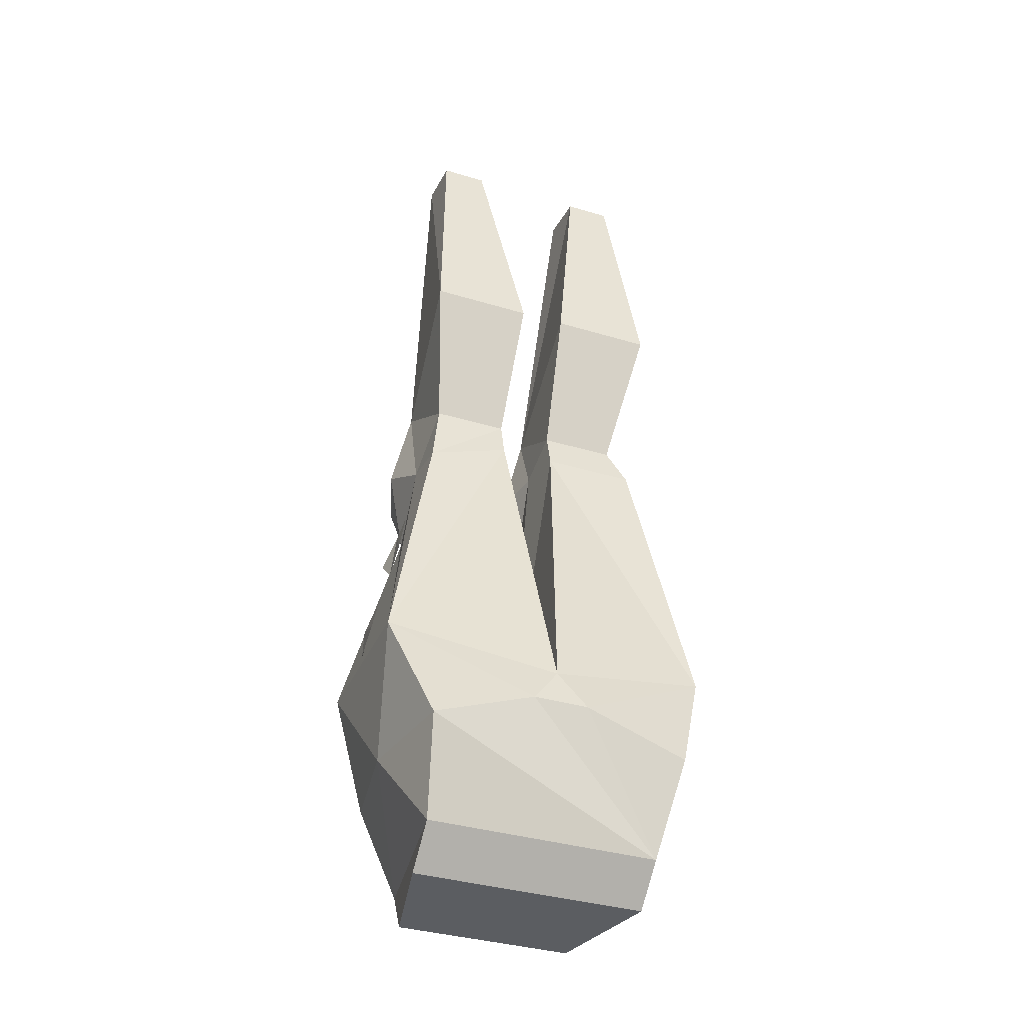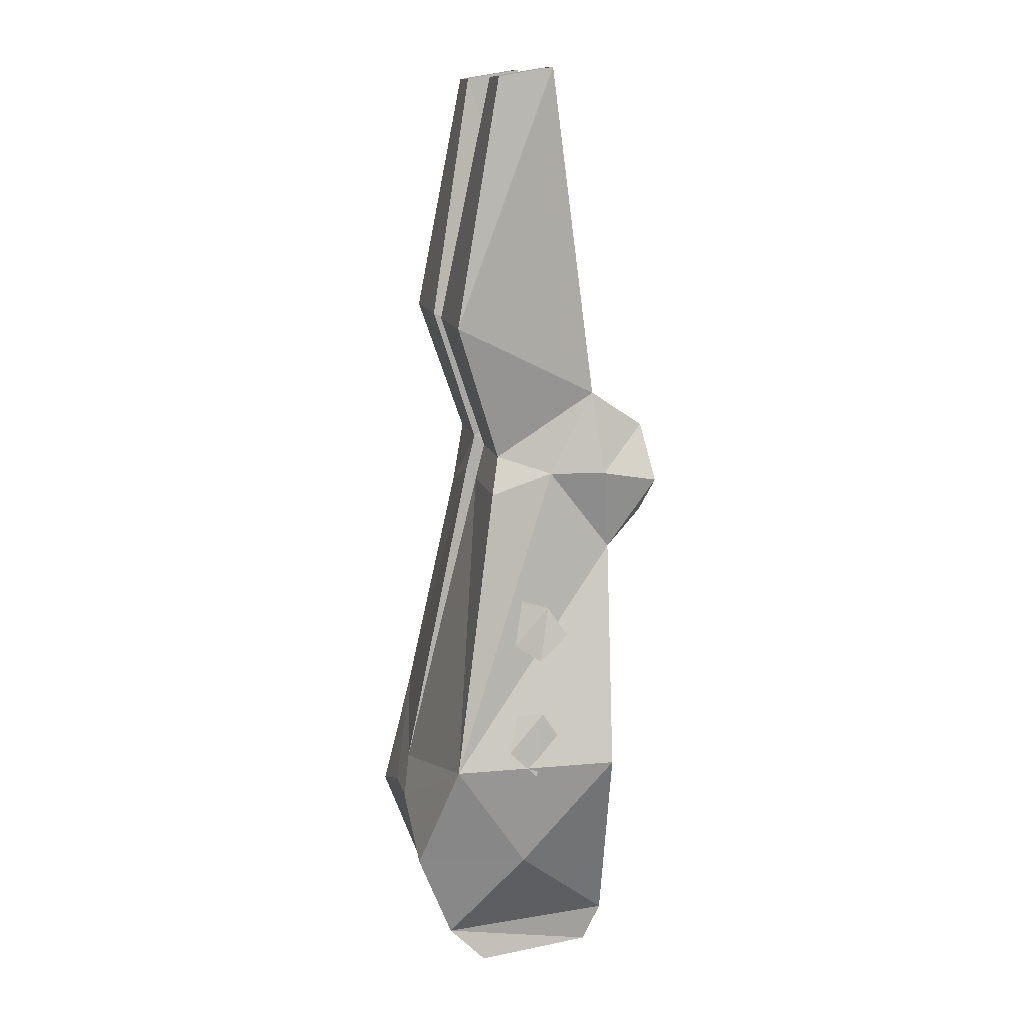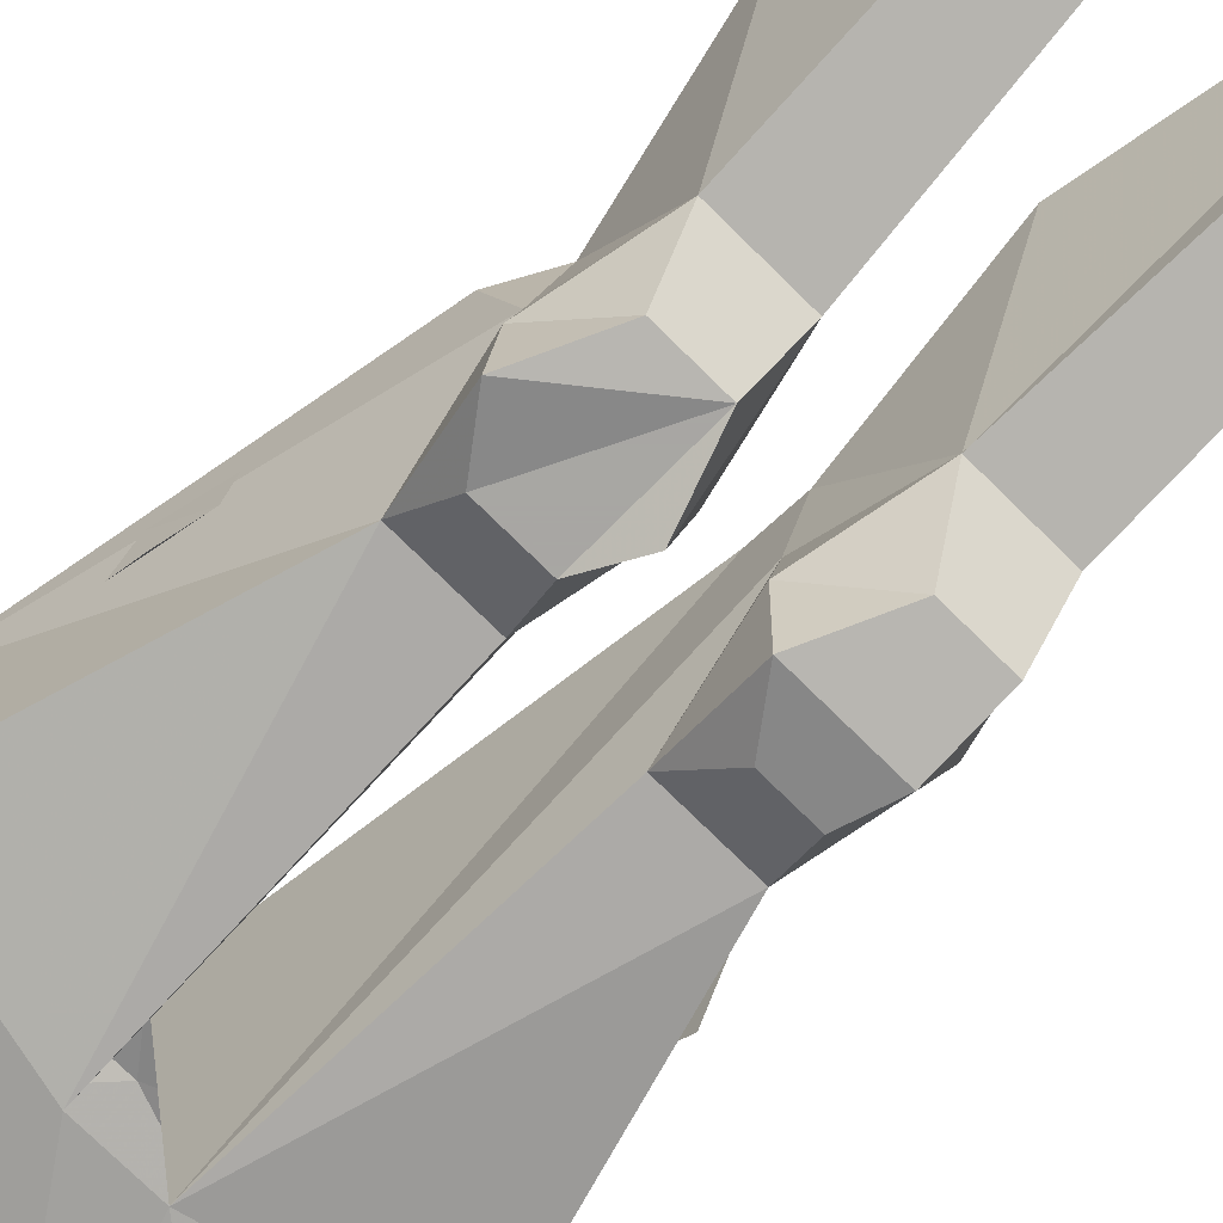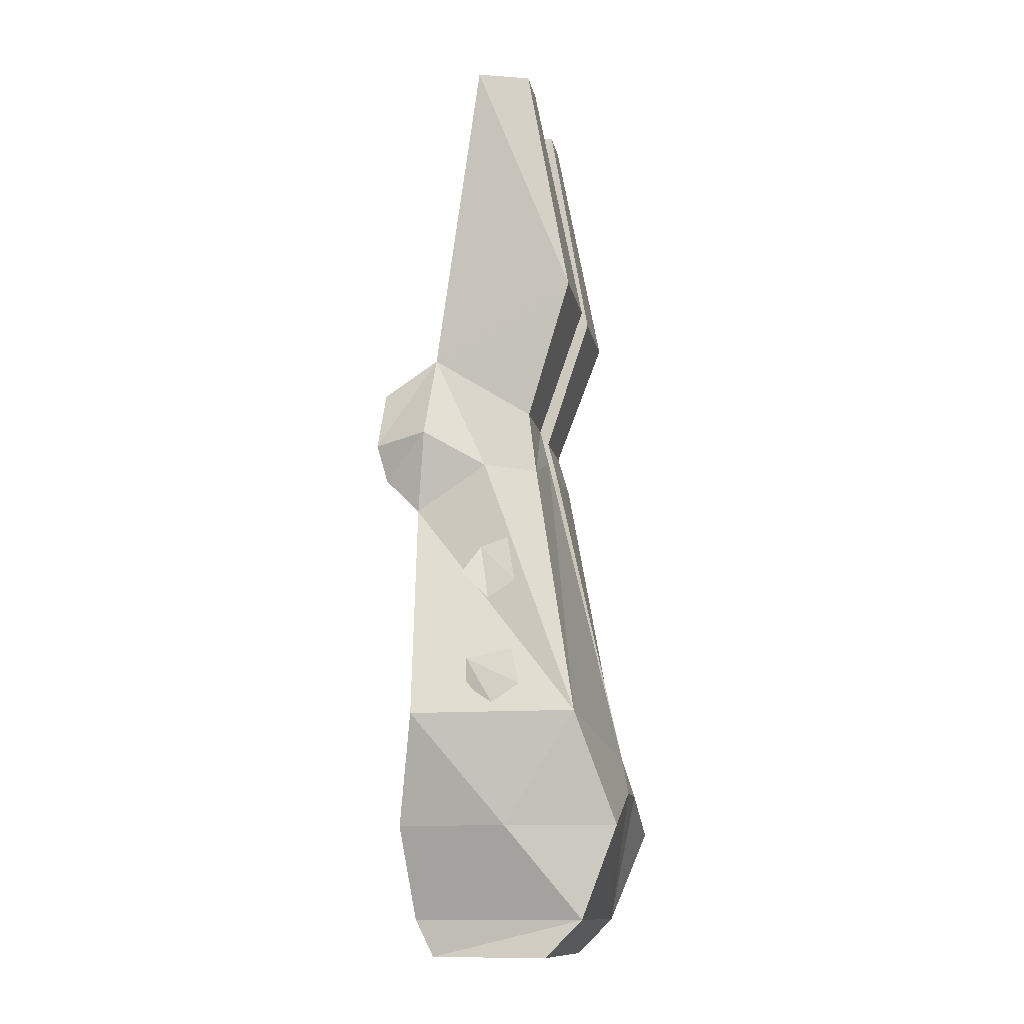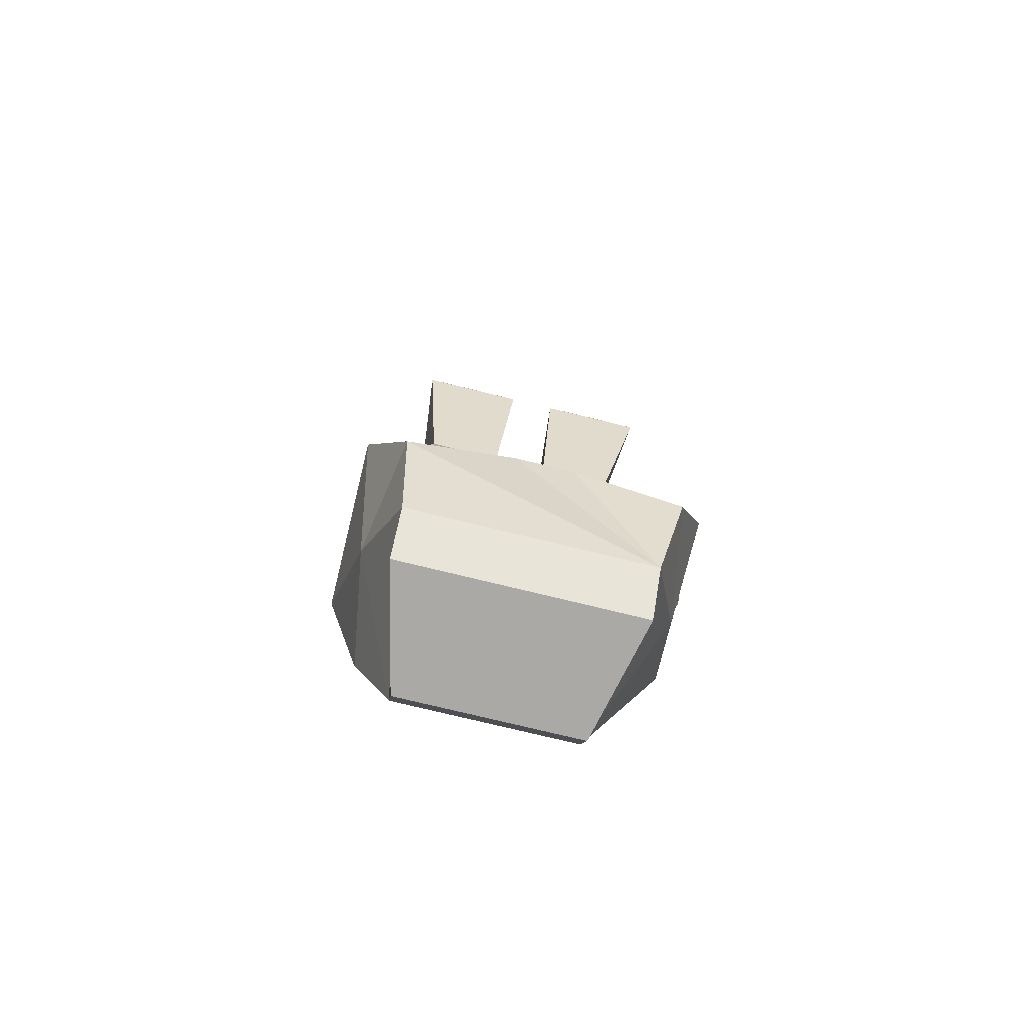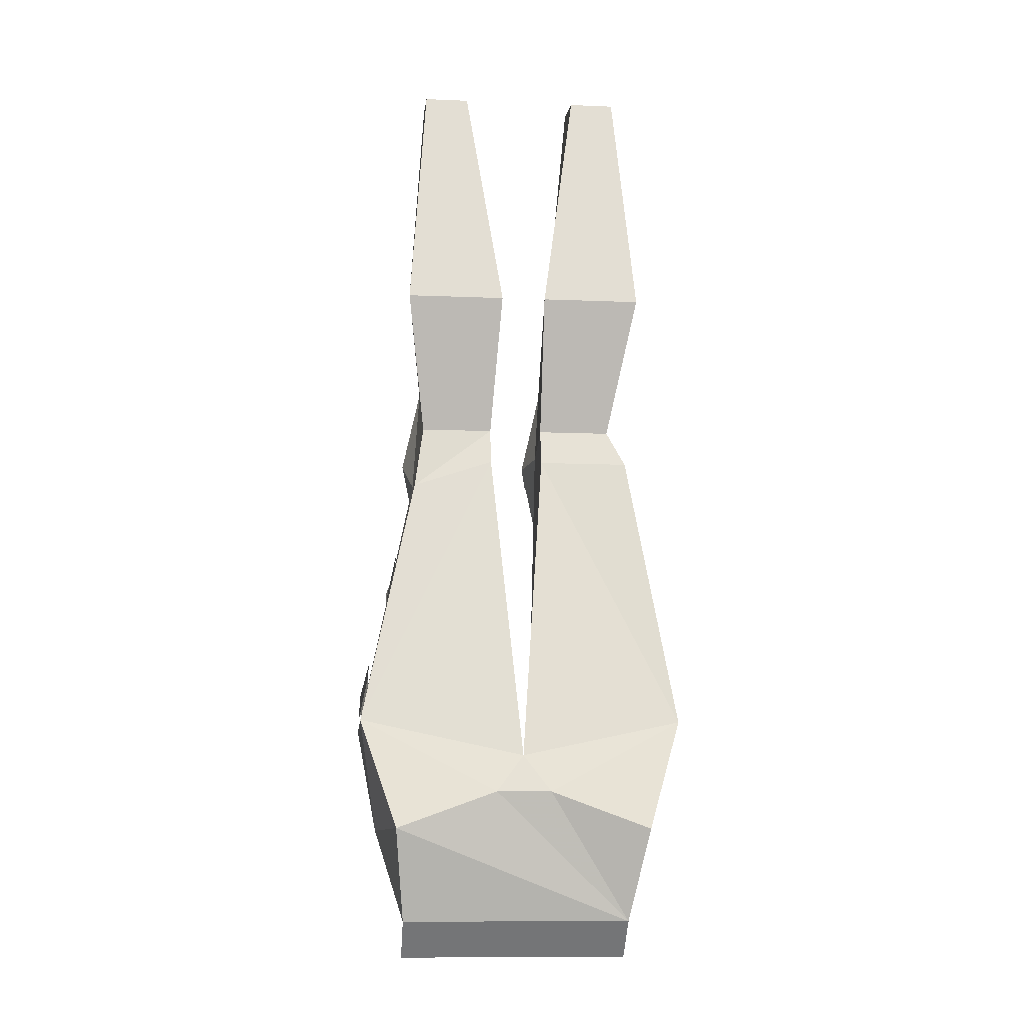
<metadata>
{"format":"obj","ext":"obj","renderer":"f3d","projection":"perspective","resolution":1024,"background":"white","views":[{"elev":-36.2,"azim":-21.6,"up":"+Y"},{"elev":12.6,"azim":78.0,"up":"+Y"},{"elev":-74.4,"azim":135.3,"up":"+Z"},{"elev":-12.4,"azim":-79.7,"up":"+Y"},{"elev":-75.6,"azim":-13.7,"up":"+Y"},{"elev":-11.3,"azim":-5.6,"up":"+Y"}]}
</metadata>
<code>
v 0.07031 -0.9453 -0.0625
v 0.09375 -0.9141 0.07031
v 0.09375 -0.9453 0.03906
v -0.1016 -0.9453 0.03906
v -0.07812 -0.9453 -0.0625
v -0.07812 -0.9141 -0.07812
v 0.07031 -0.9141 -0.07812
v 0.125 -0.8359 0.007812
v 0.1094 -0.8359 0.1016
v 0.02344 -0.8047 0.1016
v -0.02344 -0.8047 0.1016
v -0.1094 -0.8359 0.1016
v -0.1016 -0.9141 0.07031
v -0.125 -0.8359 0.007812
v -0.1094 -0.8359 -0.08594
v -0.02344 -0.7656 -0.08594
v 0.02344 -0.7656 -0.08594
v 0.1406 -0.7422 -0.07031
v 0.1406 -0.7422 0.07031
v 0 -0.7734 0.09375
v -0.1406 -0.7422 0.07031
v -0.02344 -0.4688 0.02344
v -0.08594 -0.4688 0.02344
v -0.09375 -0.5234 0.03125
v -0.02344 -0.5 0.03125
v -0.02344 -0.4844 -0.02344
v -0.03125 -0.4141 -0.0625
v -0.01562 -0.3516 0.0625
v -0.1016 -0.3516 0.0625
v -0.08594 -0.4141 -0.0625
v -0.09375 -0.5156 -0.01562
v -0.03125 -0.5547 -0.07812
v -0.01562 -0.4844 -0.07031
v -0.04688 -0.4453 -0.1094
v -0.08594 -0.1328 -0.02344
v -0.04688 -0.1328 -0.02344
v -0.04688 -0.1406 0.02344
v -0.08594 -0.1406 0.02344
v 0.02344 -0.5 0.03125
v 0.1016 -0.5 0.03125
v 0.08594 -0.4688 0.02344
v 0.02344 -0.4688 0.02344
v 0.02344 -0.4844 -0.02344
v 0.09375 -0.4844 -0.02344
v 0.08594 -0.4141 -0.0625
v 0.1094 -0.3516 0.0625
v 0.02344 -0.3516 0.0625
v 0.03125 -0.4141 -0.0625
v 0.01562 -0.4844 -0.07031
v 0.03125 -0.5547 -0.07812
v 0.08594 -0.5547 -0.07812
v 0.1016 -0.4844 -0.07031
v 0.07812 -0.4453 -0.1094
v 0.09375 -0.1328 -0.02344
v 0.09375 -0.1406 0.02344
v 0.05469 -0.1406 0.02344
v 0.05469 -0.1328 -0.02344
v -0.1406 -0.7422 -0.07031
v -0.08594 -0.5547 -0.07812
v -0.07812 -0.5234 -0.1094
v -0.04688 -0.5234 -0.1094
v -0.02344 -0.4922 -0.1172
v -0.08594 -0.4922 -0.1172
v -0.08594 -0.4453 -0.1094
v -0.1016 -0.4844 -0.07031
v 0.125 -0.6484 -0.007812
v 0.125 -0.625 -0.03125
v 0.1172 -0.6016 -0.01562
v 0.125 -0.6328 0.01562
v 0.1172 -0.5938 0.007812
v -0.1328 -0.6953 -0.02344
v -0.1328 -0.7188 -0.02344
v -0.1406 -0.7344 0
v -0.1406 -0.7188 0.02344
v -0.1328 -0.6875 0.01562
v -0.1094 -0.5938 -0.01562
v -0.1172 -0.6172 -0.03125
v -0.1172 -0.6406 -0.007812
v -0.1172 -0.625 0.01562
v -0.1094 -0.5859 0.007812
v 0.1406 -0.75 0
v 0.1328 -0.7188 -0.02344
v 0.1328 -0.6953 -0.007812
v 0.1406 -0.7266 0.02344
v 0.1328 -0.6953 0.01562
v 0.03906 -0.4453 -0.1094
v 0.1016 -0.4922 -0.1172
v 0.07812 -0.5234 -0.1094
v 0.03906 -0.5234 -0.1094
v 0.02344 -0.4922 -0.1172
f 1 2 3
f 1 3 4
f 1 4 5
f 1 5 6
f 1 6 7
f 1 7 2
f 2 13 3
f 3 13 4
f 4 13 5
f 5 13 6
f 22 23 24
f 22 24 25
f 22 25 26
f 22 26 27
f 22 28 23
f 23 28 29
f 23 31 24
f 27 30 35
f 27 35 36
f 39 40 41
f 39 41 42
f 39 42 43
f 40 44 41
f 41 46 47
f 41 47 42
f 42 48 43
f 45 48 54
f 48 57 54
f 2 7 8
f 2 8 9
f 2 9 10
f 2 10 11
f 2 11 12
f 2 12 13
f 6 13 14
f 6 14 15
f 6 15 16
f 6 16 17
f 6 17 18
f 6 18 7
f 7 18 8
f 8 18 19
f 8 19 9
f 9 19 10
f 10 19 20
f 10 20 11
f 11 20 21
f 11 21 12
f 12 21 14
f 12 14 13
f 23 30 31
f 26 32 33
f 26 33 27
f 27 33 34
f 27 34 30
f 27 36 37
f 27 37 28
f 28 37 29
f 29 37 38
f 29 38 35
f 29 35 30
f 41 44 45
f 43 48 49
f 43 49 50
f 44 51 52
f 44 52 45
f 45 52 53
f 45 53 48
f 45 54 46
f 46 54 55
f 46 55 56
f 46 56 47
f 47 56 48
f 48 56 57
f 58 15 14
f 58 14 21
f 58 16 15
f 32 59 60
f 32 60 61
f 32 61 62
f 32 62 33
f 33 62 34
f 34 62 63
f 34 63 64
f 34 64 30
f 30 64 63
f 30 63 65
f 30 65 31
f 31 65 59
f 63 62 61
f 63 61 60
f 63 60 65
f 65 60 59
f 86 53 87
f 86 87 88
f 86 88 89
f 86 89 90
f 86 90 48
f 86 48 53
f 89 88 51
f 89 51 50
f 89 50 49
f 89 49 90
f 90 49 48
f 51 88 87
f 51 87 52
f 52 87 53
f 22 27 28
f 23 29 30
f 41 45 46
f 42 47 48
f 24 31 21
f 24 21 25
f 25 21 20
f 25 20 16
f 25 16 26
f 26 16 32
f 39 43 17
f 39 17 20
f 39 20 19
f 39 19 40
f 40 19 44
f 43 50 17
f 17 50 51
f 17 51 18
f 18 51 19
f 19 51 44
f 58 21 59
f 58 59 16
f 32 16 59
f 31 59 21
f 66 67 68
f 66 68 69
f 69 68 70
f 71 72 73
f 71 73 74
f 71 74 75
f 76 77 78
f 76 78 79
f 76 79 80
f 81 82 83
f 81 83 84
f 84 83 85

</code>
